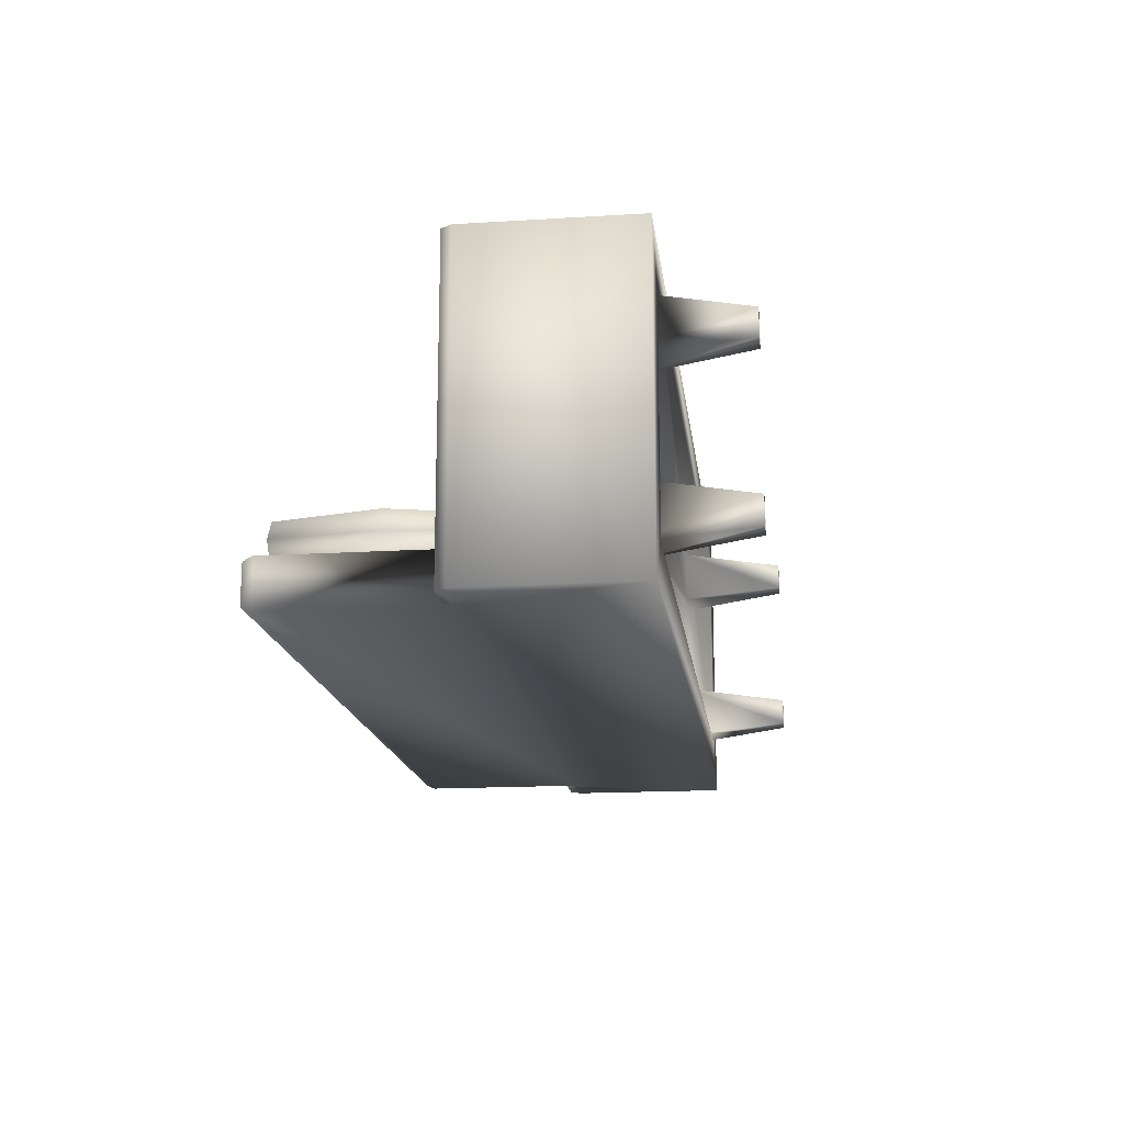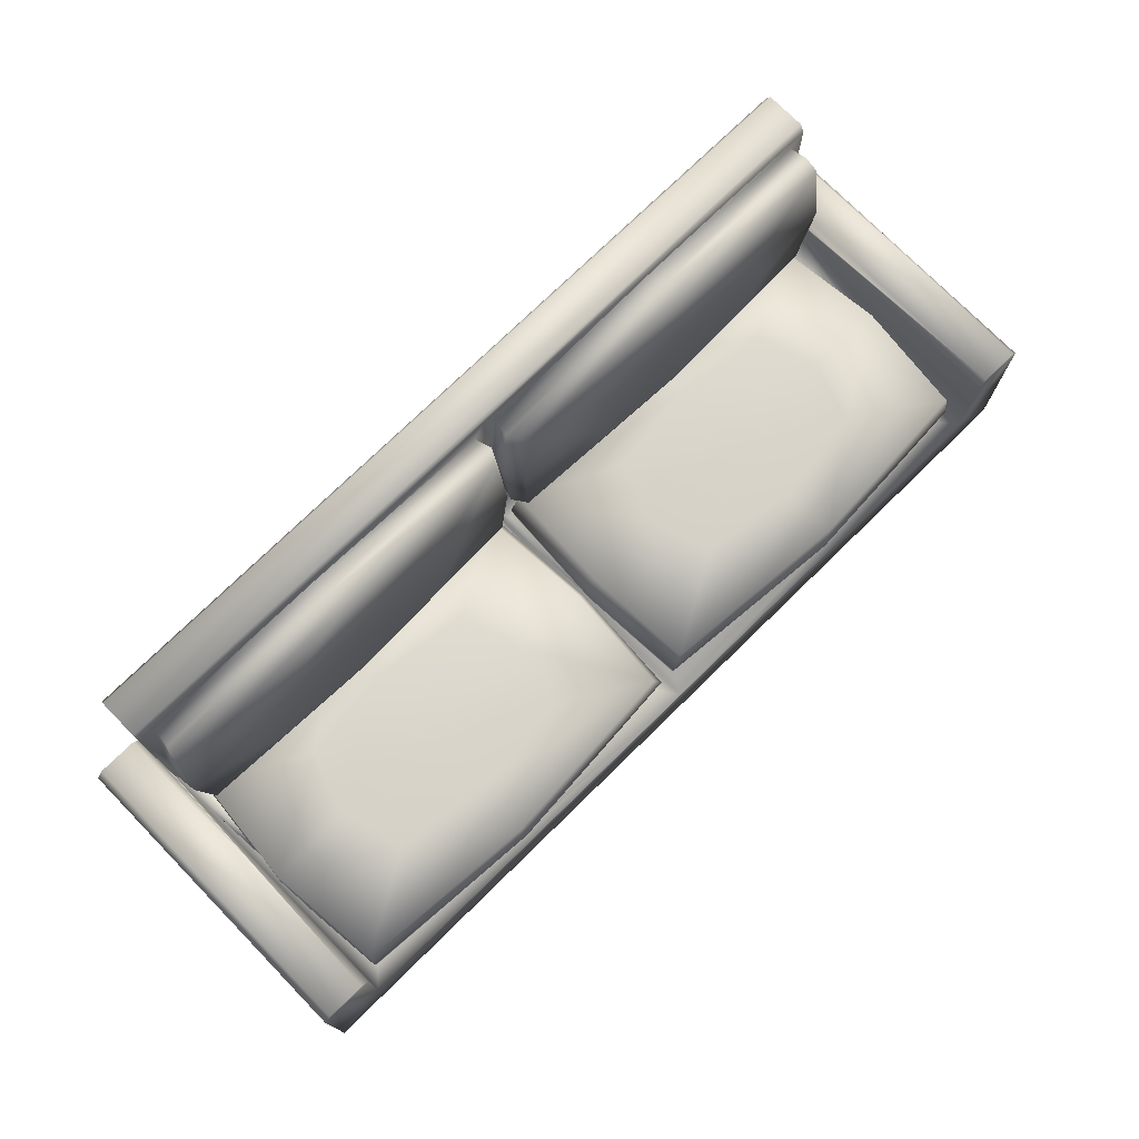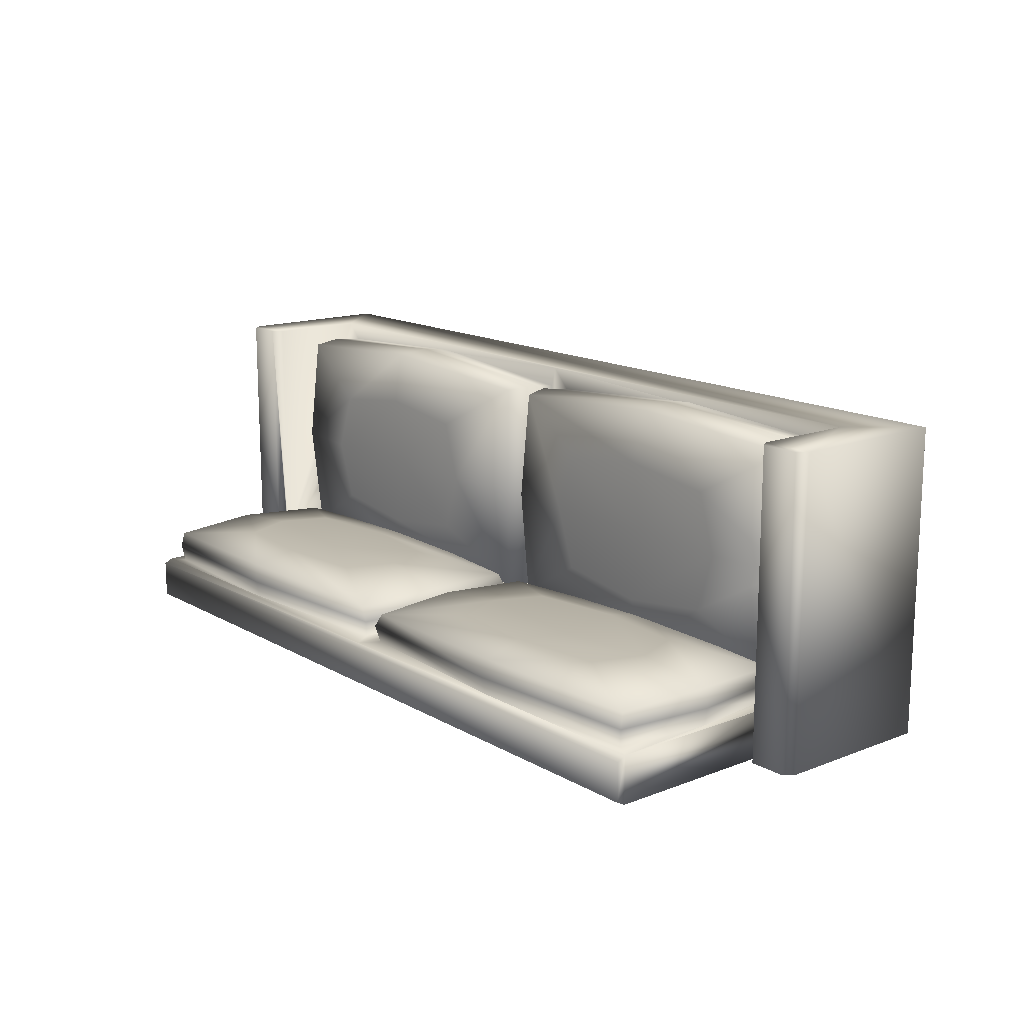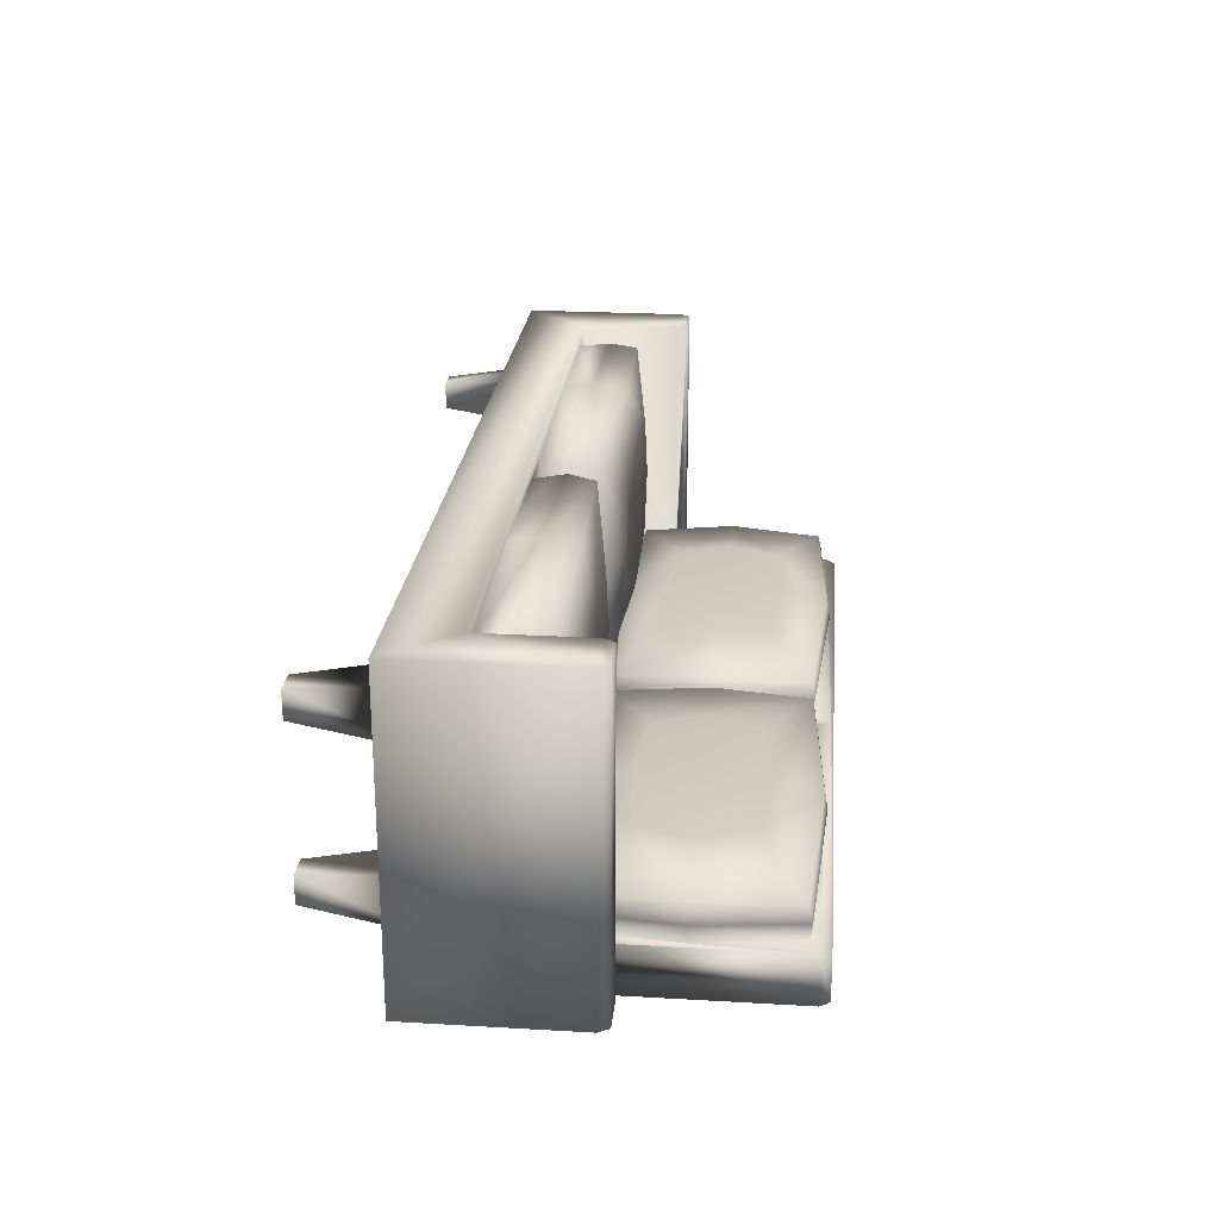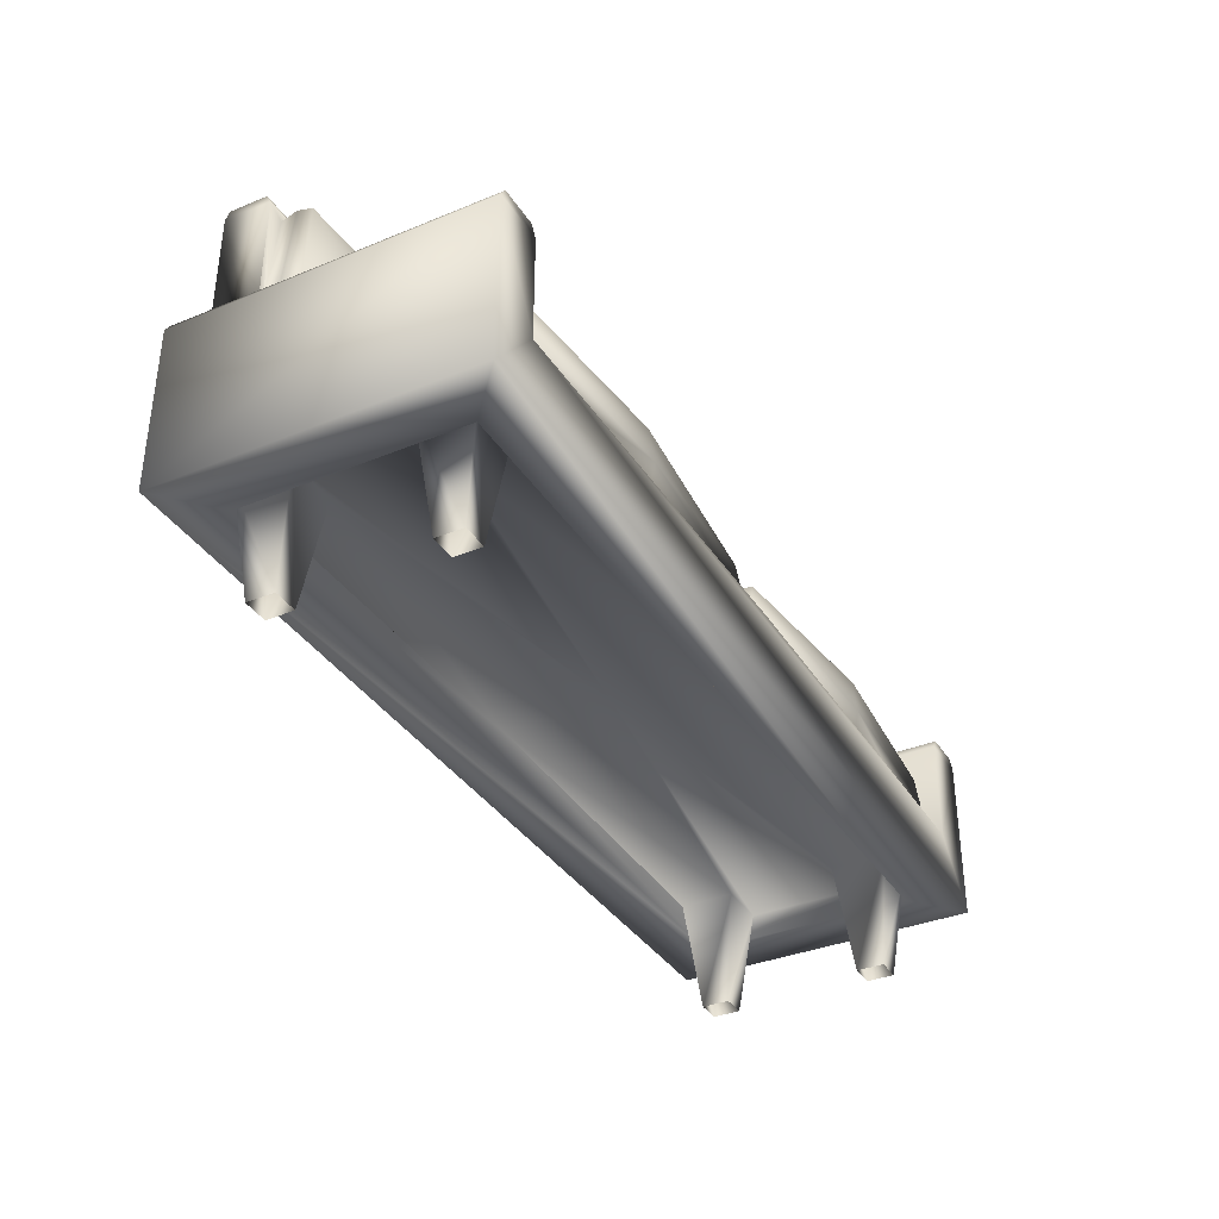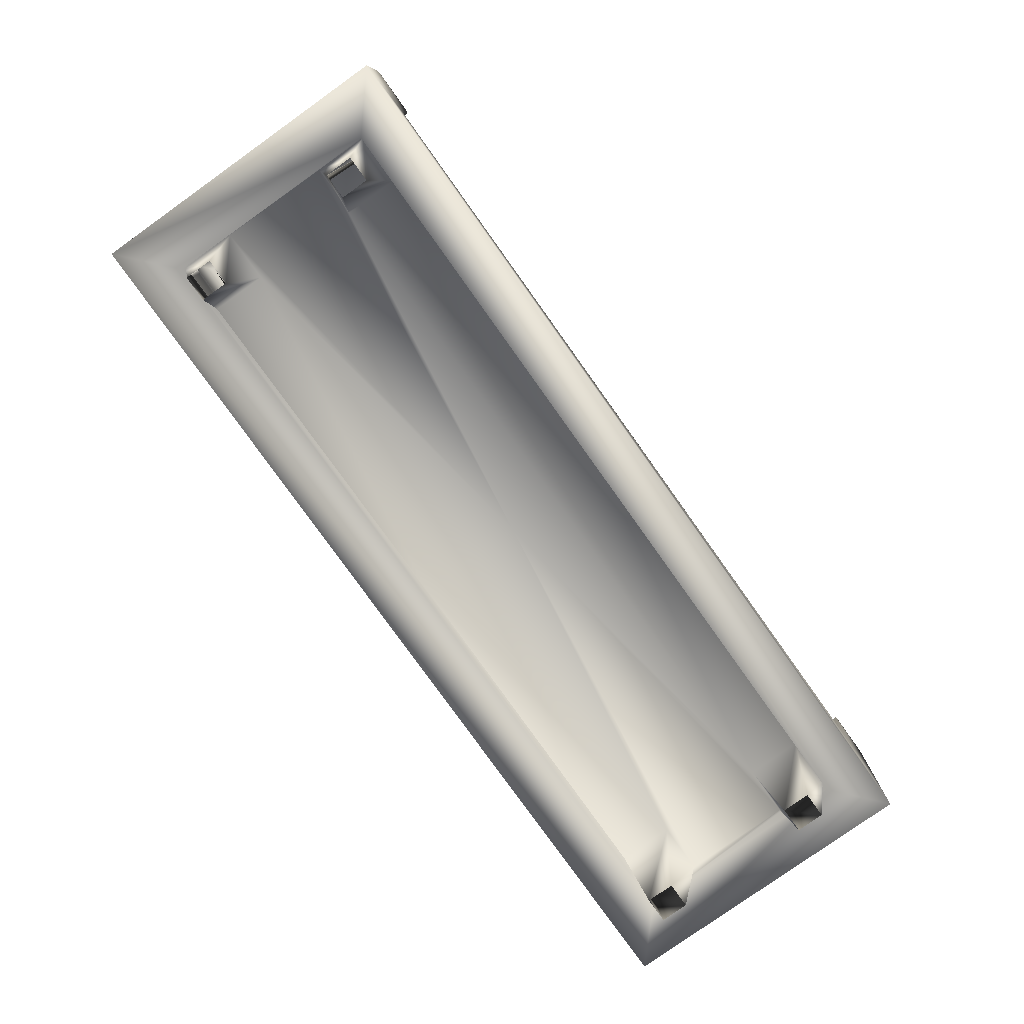
<metadata>
{"format":"obj","ext":"obj","renderer":"f3d","projection":"perspective","resolution":1024,"background":"white","views":[{"elev":-16.6,"azim":-82.9,"up":"+Z"},{"elev":74.6,"azim":-44.4,"up":"+Y"},{"elev":14.9,"azim":-129.6,"up":"+Z"},{"elev":23.6,"azim":95.5,"up":"+Z"},{"elev":-36.0,"azim":-61.7,"up":"+Y"},{"elev":-78.9,"azim":-54.5,"up":"+Y"}]}
</metadata>
<code>
o Cube
v 4.513 0.8124 1.306
v 3.998 1.42 1.306
v 3.836 1.42 1.127
v 3.848 2.02 1.117
v 0.1747 2.003 1.099
v 0.1253 1.42 1.083
v 3.861 1.736 1.155
v 3.951 2.077 0
v 2.058 2.066 1.238
v 0.1131 2.057 0
v 0.08348 1.728 1.123
v 3.942 1.42 0
v 2.032 1.42 1.234
v 0.06642 1.42 0
v 2.022 1.731 1.275
v 0.01324 1.728 0
v 3.977 1.736 0
v 2.013 2.095 0
v 2.012 2.185 0.7143
v 3.137 2.191 0
v 0.8878 2.178 0
v 2.945 2.181 0.5948
v 1.08 2.171 0.5901
v 4.003 0.8124 0.8643
v 4.513 0.8124 -1.748
v 3.998 2.435 -1.278
v 3.836 1.42 -1.127
v 3.848 2.02 -1.117
v 0.1747 2.003 -1.099
v 0.1253 1.42 -1.083
v 3.861 1.736 -1.155
v 2.058 2.066 -1.238
v 0.08348 1.728 -1.123
v 2.032 1.42 -1.234
v 2.022 1.731 -1.275
v 2.012 2.185 -0.7143
v 2.945 2.181 -0.5948
v 1.08 2.171 -0.5901
v 4.003 0.8124 -1.283
v 4.003 1.062 0.8643
v 4.003 1.062 -1.283
v 3.998 2.435 1.306
v 4.513 2.435 1.306
v 3.998 4.107 -1.748
v 3.998 4.107 -1.278
v 3.998 1.489 -1.278
v 3.836 2.121 -1.275
v 3.848 2.13 -0.9474
v 0.1747 2.145 -0.9611
v 0.1253 2.159 -1.275
v 3.861 2.098 -1.097
v 3.951 3.068 -0.9022
v 2.058 2.028 -0.9105
v 0.1131 3.068 -0.9176
v 0.08348 2.125 -1.103
v 3.942 3.068 -1.275
v 2.032 2.032 -1.275
v 0.06642 3.068 -1.275
v 2.022 1.997 -1.101
v 0.01324 3.068 -1.104
v 3.977 3.068 -1.096
v 2.013 3.068 -0.8875
v 2.012 2.468 -0.8161
v 3.137 3.068 -0.8111
v 0.8878 3.068 -0.821
v 2.945 2.569 -0.8188
v 1.08 2.572 -0.827
v 3.836 4.015 -1.275
v 3.848 4.006 -0.9474
v 0.1747 3.991 -0.9611
v 0.1253 3.978 -1.275
v 3.861 4.038 -1.097
v 2.058 4.108 -0.9105
v 0.08348 4.011 -1.103
v 2.032 4.105 -1.275
v 2.022 4.139 -1.101
v 2.012 3.668 -0.8161
v 2.945 3.568 -0.8188
v 1.08 3.564 -0.827
v 4.447 2.535 1.306
v 4.065 2.535 1.306
v 3.998 4.195 -1.704
v 3.998 4.195 -1.322
v 4.513 2.435 -1.748
v 3.998 2.435 -1.748
v 4.447 2.535 -1.748
v 4.065 2.535 -1.748
v 4.003 1.062 0.3275
v 4.003 1.062 -0.7462
v 3.502 1.062 0.8643
v 3.502 1.062 -1.283
v 3.502 1.062 0.3275
v 3.502 1.062 -0.7462
v 3.878 -0.004469 0.7301
v 3.878 -0.004469 -0.8804
v 3.627 -0.004469 0.4617
v 3.878 -0.004469 0.4617
v 3.627 -0.004469 -0.8804
v 3.627 -0.004469 0.7301
v 3.878 -0.004469 -1.149
v 3.627 -0.004469 -1.149
v -4.513 0.8124 1.306
v -3.998 1.42 1.306
v -3.836 1.42 1.127
v -3.848 2.02 1.117
v -0.1747 2.003 1.099
v -0.1253 1.42 1.083
v -3.861 1.736 1.155
v -3.951 2.077 0
v -2.058 2.066 1.238
v -0.1131 2.057 0
v -0.08348 1.728 1.123
v -3.942 1.42 0
v -2.032 1.42 1.234
v -0.06642 1.42 0
v -2.022 1.731 1.275
v -0.01324 1.728 0
v -3.977 1.736 0
v -2.013 2.095 0
v -2.012 2.185 0.7143
v -3.137 2.191 0
v -0.8878 2.178 0
v -2.945 2.181 0.5948
v -1.08 2.171 0.5901
v -4.003 0.8124 0.8643
v 0 1.482 1.306
v -4.513 0.8124 -1.748
v -3.998 2.435 -1.278
v -3.836 1.42 -1.127
v -3.848 2.02 -1.117
v -0.1747 2.003 -1.099
v -0.1253 1.42 -1.083
v -3.861 1.736 -1.155
v -2.058 2.066 -1.238
v -0.08348 1.728 -1.123
v -2.032 1.42 -1.234
v -2.022 1.731 -1.275
v -2.012 2.185 -0.7143
v -2.945 2.181 -0.5948
v -1.08 2.171 -0.5901
v 0 1.482 -1.278
v -4.003 0.8124 -1.283
v -4.003 1.062 0.8643
v 0 1.124 0.8643
v -4.003 1.062 -1.283
v 0 1.124 -1.283
v -3.998 2.435 1.306
v -4.513 2.435 1.306
v -3.998 4.107 -1.748
v 0 4.17 -1.278
v -3.998 4.107 -1.278
v -3.998 1.489 -1.278
v -3.836 2.121 -1.275
v -3.848 2.13 -0.9474
v -0.1747 2.145 -0.9611
v -0.1253 2.159 -1.275
v -3.861 2.098 -1.097
v -3.951 3.068 -0.9022
v -2.058 2.028 -0.9105
v -0.1131 3.068 -0.9176
v -0.08348 2.125 -1.103
v -3.942 3.068 -1.275
v -2.032 2.032 -1.275
v -0.06642 3.068 -1.275
v -2.022 1.997 -1.101
v -0.01324 3.068 -1.104
v -3.977 3.068 -1.096
v -2.013 3.068 -0.8875
v -2.012 2.468 -0.8161
v -3.137 3.068 -0.8111
v -0.8878 3.068 -0.821
v -2.945 2.569 -0.8188
v -1.08 2.572 -0.827
v -3.836 4.015 -1.275
v -3.848 4.006 -0.9474
v -0.1747 3.991 -0.9611
v -0.1253 3.978 -1.275
v -3.861 4.038 -1.097
v -2.058 4.108 -0.9105
v -0.08348 4.011 -1.103
v -2.032 4.105 -1.275
v -2.022 4.139 -1.101
v -2.012 3.668 -0.8161
v -2.945 3.568 -0.8188
v -1.08 3.564 -0.827
v -4.447 2.535 1.306
v -4.065 2.535 1.306
v -3.998 4.195 -1.704
v -3.998 4.195 -1.322
v -4.513 2.435 -1.748
v -3.998 2.435 -1.748
v -4.447 2.535 -1.748
v -4.065 2.535 -1.748
v -4.003 1.062 0.3275
v -4.003 1.062 -0.7462
v -3.502 1.062 0.8643
v -3.502 1.062 -1.283
v -3.502 1.062 0.3275
v -3.502 1.062 -0.7462
v -3.878 -0.004469 0.7301
v -3.878 -0.004469 -0.8804
v -3.627 -0.004469 0.4617
v -3.878 -0.004469 0.4617
v -3.627 -0.004469 -0.8804
v -3.627 -0.004469 0.7301
v -3.878 -0.004469 -1.149
v -3.627 -0.004469 -1.149
v 0 1.124 -0.2094
f 141 132 115 107 126 6 14 30
f 25 1 24 39
f 126 2 3 13 6
f 16 11 5 10
f 15 9 5 11
f 13 15 11 6
f 3 7 15 13
f 7 4 9 15
f 14 6 11 16
f 7 17 8 4
f 3 12 17 7
f 22 19 9 4
f 8 20 22 4
f 20 18 19 22
f 19 23 5 9
f 18 21 23 19
f 21 10 5 23
f 39 24 40 88 89 41
f 16 10 29 33
f 35 33 29 32
f 34 30 33 35
f 27 34 35 31
f 31 35 32 28
f 14 16 33 30
f 31 28 8 17
f 27 31 17 12
f 37 28 32 36
f 8 28 37 20
f 20 37 36 18
f 36 32 29 38
f 18 36 38 21
f 21 38 29 10
f 39 142 127 25
f 146 197 145 142 39 41 91
f 90 92 96 99
f 25 127 191 85
f 125 143 196 144 90 40 24
f 102 125 24 1
f 80 86 87 81
f 2 1 43 42
f 164 156 141 50 58 71 150 177
f 44 45 26 85
f 83 189 151 150 45
f 30 34 27 46 141
f 26 46 27 12 3 2 42
f 60 55 49 54
f 59 53 49 55
f 57 59 55 50
f 47 51 59 57
f 51 48 53 59
f 58 50 55 60
f 51 61 52 48
f 47 56 61 51
f 66 63 53 48
f 52 64 66 48
f 64 62 63 66
f 63 67 49 53
f 62 65 67 63
f 65 54 49 67
f 60 54 70 74
f 76 74 70 73
f 75 71 74 76
f 68 75 76 72
f 72 76 73 69
f 58 60 74 71
f 72 69 52 61
f 68 72 61 56
f 78 69 73 77
f 52 69 78 64
f 64 78 77 62
f 77 73 70 79
f 62 77 79 65
f 65 79 70 54
f 45 68 56 47 46 26
f 45 150 71 75 68
f 82 188 189 83
f 46 47 57 50 141
f 81 87 85 26 42
f 43 84 86 80
f 42 43 80 81
f 149 188 82 44
f 45 44 82 83
f 85 191 149 44
f 84 85 87 86
f 25 85 84
f 208 199 146 93
f 25 84 43 1
f 88 40 94 97
f 93 146 91
f 40 90 99 94
f 41 89 95 100
f 93 91 101 98
f 92 88 97 96
f 91 41 100 101
f 89 93 98 95
f 144 92 90
f 208 93 89 88 92
f 198 208 92 144
f 127 142 125 102
f 126 107 114 104 103
f 117 111 106 112
f 116 112 106 110
f 114 107 112 116
f 104 114 116 108
f 108 116 110 105
f 115 117 112 107
f 108 105 109 118
f 104 108 118 113
f 123 105 110 120
f 109 105 123 121
f 121 123 120 119
f 120 110 106 124
f 119 120 124 122
f 122 124 106 111
f 142 145 195 194 143 125
f 117 135 131 111
f 137 134 131 135
f 136 137 135 132
f 129 133 137 136
f 133 130 134 137
f 115 132 135 117
f 133 118 109 130
f 129 113 118 133
f 139 138 134 130
f 109 121 139 130
f 121 119 138 139
f 138 140 131 134
f 119 122 140 138
f 122 111 131 140
f 196 205 202 198
f 186 187 193 192
f 103 147 148 102
f 149 191 128 151
f 132 141 152 129 136
f 128 147 103 104 113 129 152
f 166 160 155 161
f 165 161 155 159
f 163 156 161 165
f 153 163 165 157
f 157 165 159 154
f 164 166 161 156
f 157 154 158 167
f 153 157 167 162
f 172 154 159 169
f 158 154 172 170
f 170 172 169 168
f 169 159 155 173
f 168 169 173 171
f 171 173 155 160
f 166 180 176 160
f 182 179 176 180
f 181 182 180 177
f 174 178 182 181
f 178 175 179 182
f 164 177 180 166
f 178 167 158 175
f 174 162 167 178
f 184 183 179 175
f 158 170 184 175
f 170 168 183 184
f 183 185 176 179
f 168 171 185 183
f 171 160 176 185
f 151 128 152 153 162 174
f 151 174 181 177 150
f 152 141 156 163 153
f 187 147 128 191 193
f 148 186 192 190
f 147 187 186 148
f 151 189 188 149
f 190 192 193 191
f 127 190 191
f 127 102 148 190
f 194 203 200 143
f 199 197 146
f 143 200 205 196
f 145 206 201 195
f 199 204 207 197
f 198 202 203 194
f 197 207 206 145
f 195 201 204 199
f 144 196 198
f 208 198 194 195 199
f 103 102 1 2 126
l 46 2
l 152 103

</code>
